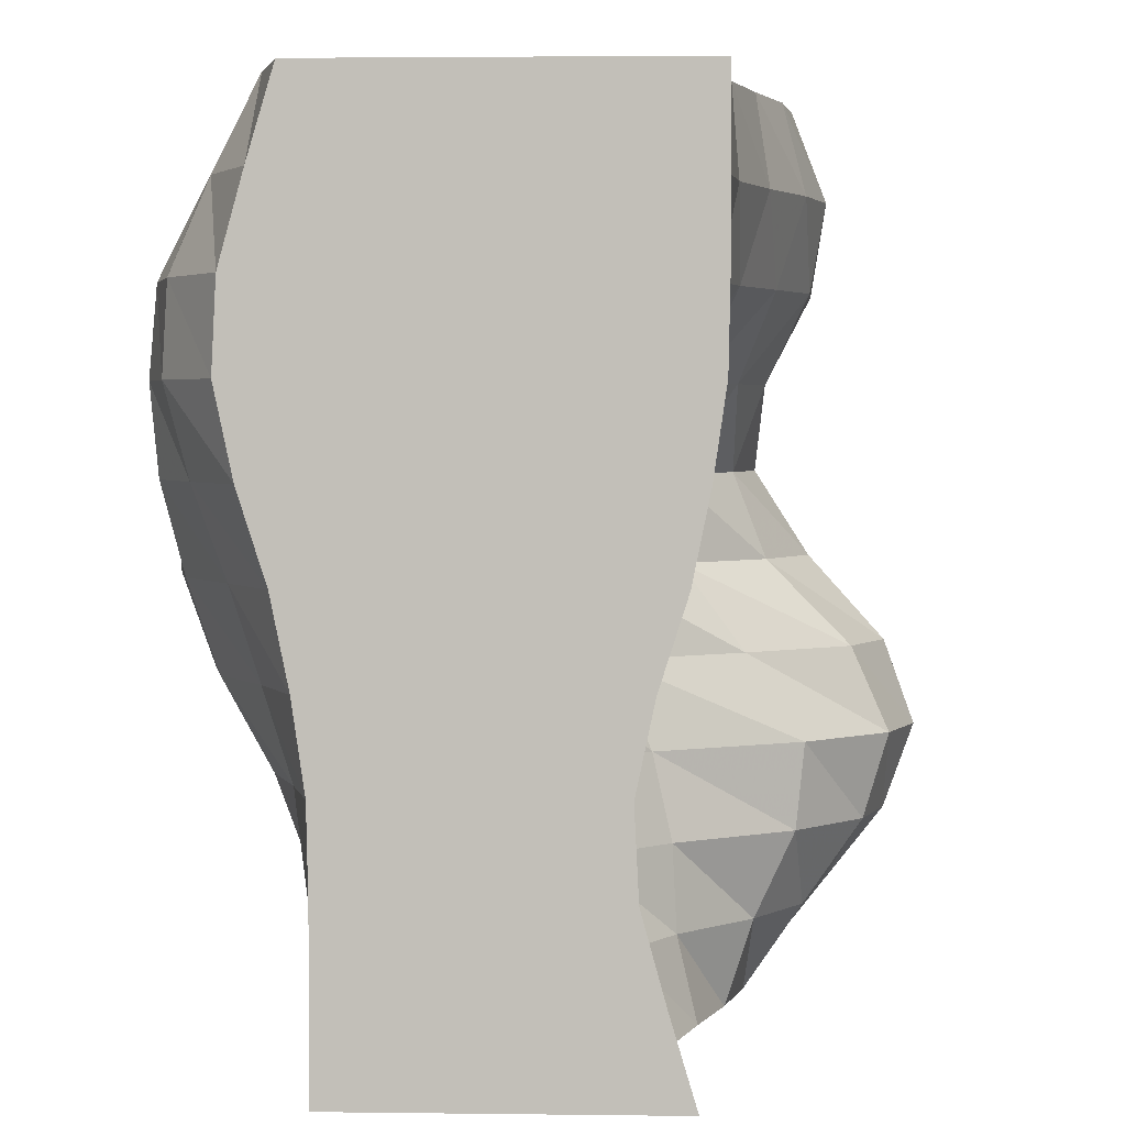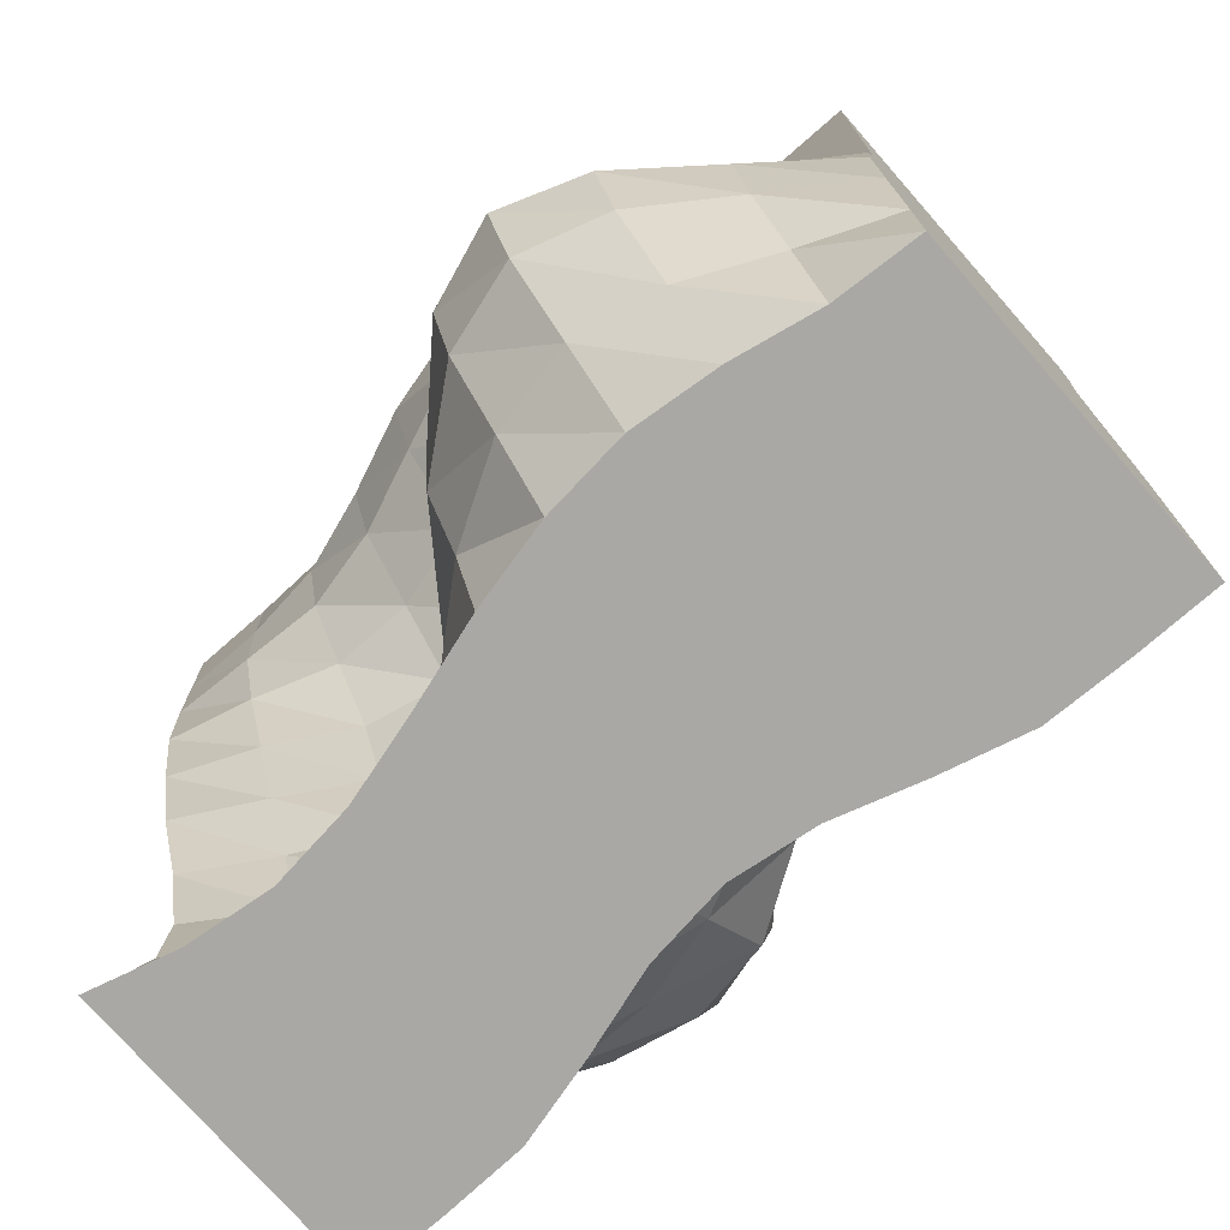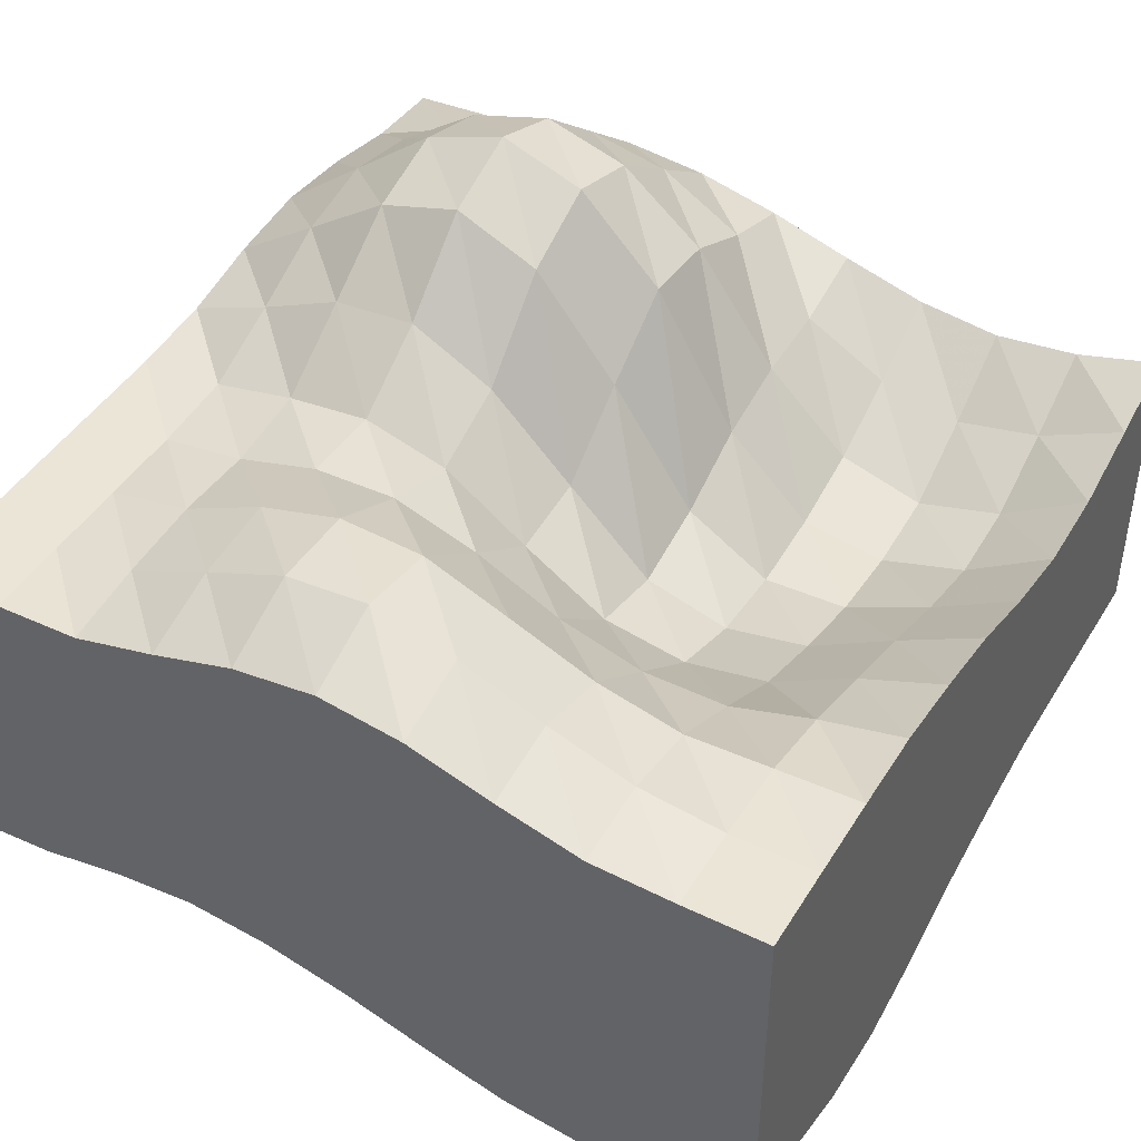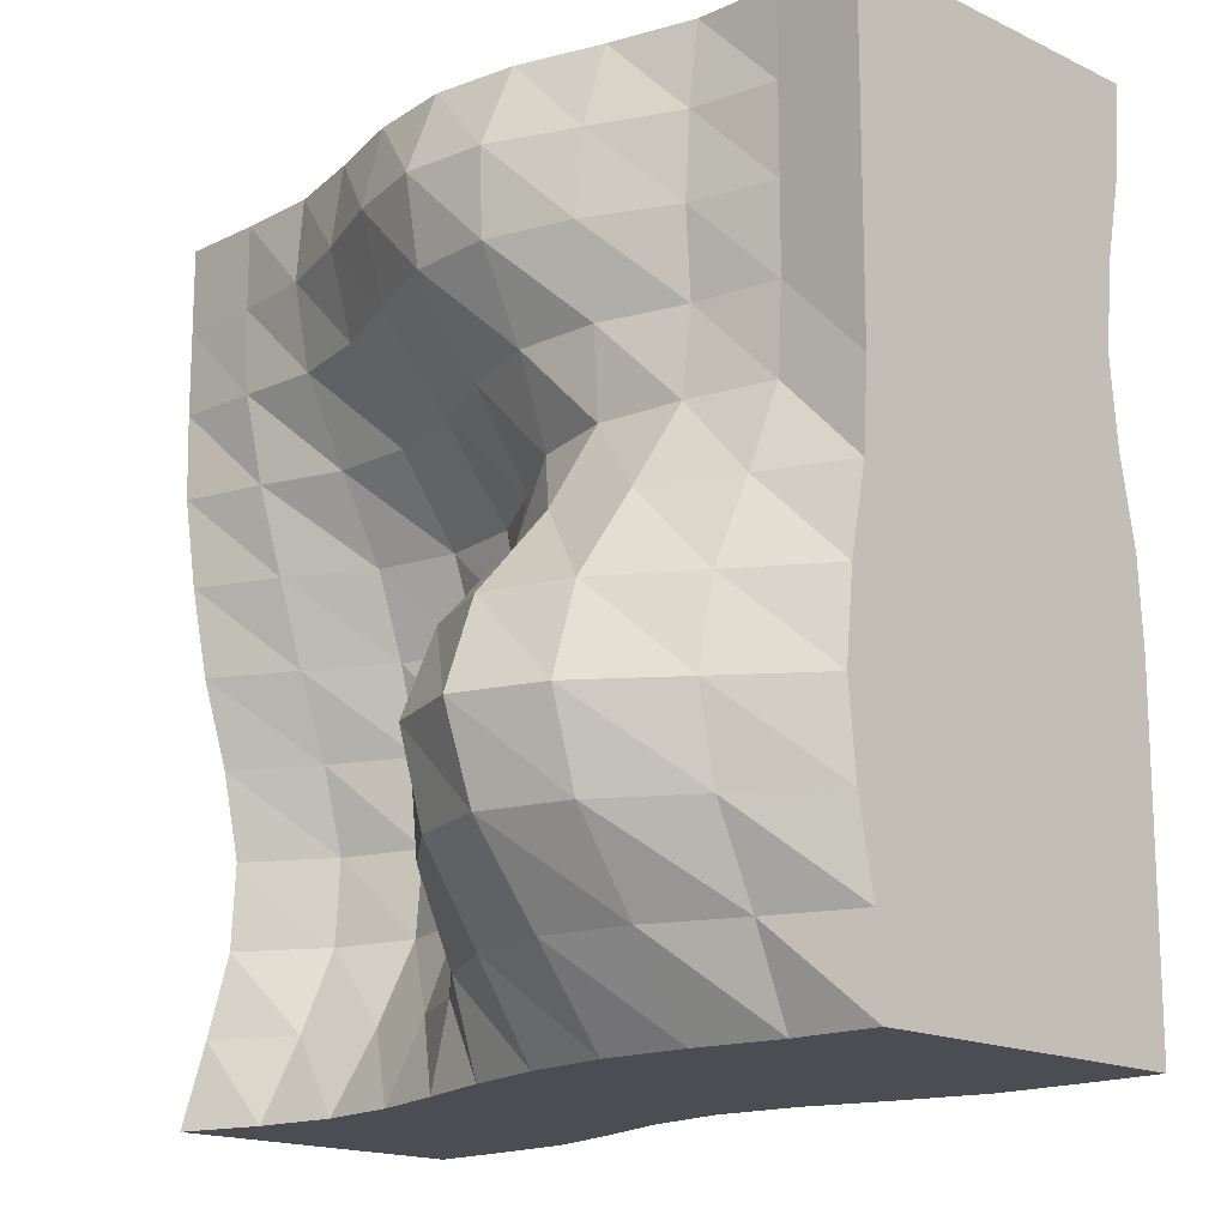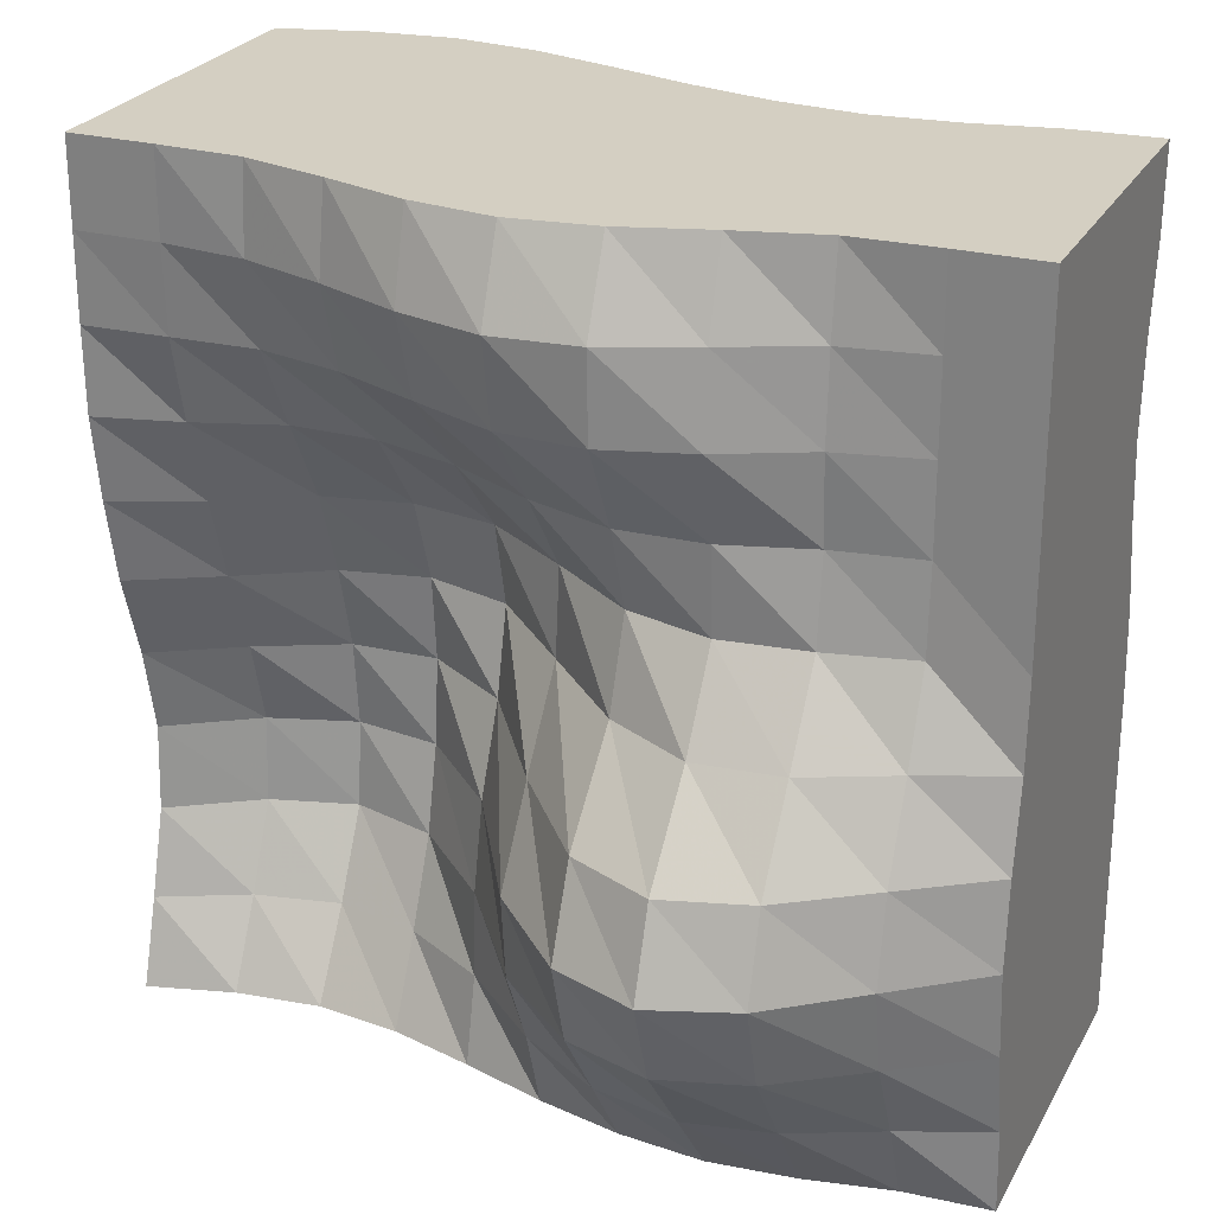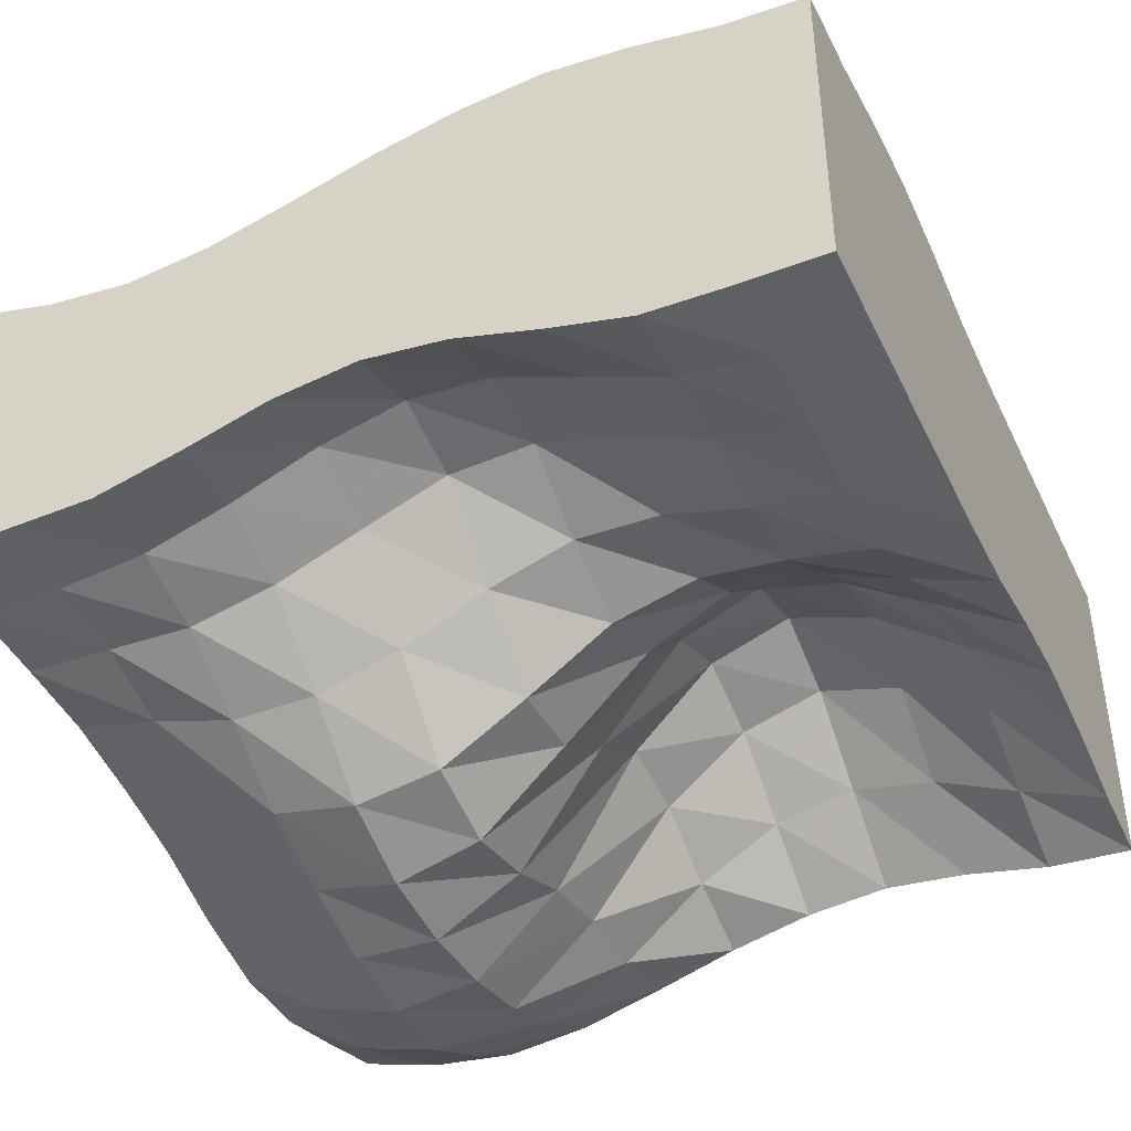
<metadata>
{"format":"obj","ext":"obj","renderer":"f3d","projection":"perspective","resolution":1024,"background":"white","views":[{"elev":3.0,"azim":92.5,"up":"+Z"},{"elev":-75.0,"azim":-138.8,"up":"+Z"},{"elev":44.2,"azim":29.6,"up":"+Y"},{"elev":-16.4,"azim":-134.7,"up":"+Z"},{"elev":25.5,"azim":-157.0,"up":"+Z"},{"elev":-43.1,"azim":-155.7,"up":"+Y"}]}
</metadata>
<code>
v -50 -40 50
v -50 -39.38 40
v -50 -37.4 30
v -50 -36.42 20
v -50 -37.4 10
v -50 -39.38 0
v -50 -40 -10
v -50 -40 -20
v -50 -40 -30
v -50 -40 -40
v -50 -40 -50
v -40 -39.37 50
v -40 -35.25 40
v -40 -30.55 30
v -40 -28.53 20
v -40 -30.55 10
v -40 -35.25 0
v -40 -39.38 -10
v -40 -40 -20
v -40 -40 -30
v -40 -40 -40
v -40 -40 -50
v -30 -37.4 50
v -30 -30.55 40
v -30 -23.64 30
v -30 -20.65 20
v -30 -23.64 10
v -30 -30.55 0
v -30 -37.18 -10
v -30 -38.44 -20
v -30 -37.79 -30
v -30 -38.44 -40
v -30 -39.68 -50
v -20 -36.42 50
v -20 -28.53 40
v -20 -20.65 30
v -20 -17.07 20
v -20 -20.65 10
v -20 -29.63 0
v -20 -36.01 -10
v -20 -35.47 -20
v -20 -32.92 -30
v -20 -33.91 -40
v -20 -37.03 -50
v -10 -37.4 50
v -10 -30.55 40
v -10 -23.64 30
v -10 -20.65 20
v -10 -25.07 10
v -10 -34.89 0
v -10 -38.74 -10
v -10 -35.11 -20
v -10 -29.93 -30
v -10 -29.63 -40
v -10 -33.91 -50
v 0 -39.7 50
v 0 -36.43 40
v 0 -31.76 30
v 0 -30.75 20
v 0 -37.44 10
v 0 -44.75 0
v 0 -45.72 -10
v 0 -38.4 -20
v 0 -30.47 -30
v 0 -28.69 -40
v 0 -32.56 -50
v 10 -42.74 50
v 10 -45.04 40
v 10 -45.53 30
v 10 -47.74 20
v 10 -52.1 10
v 10 -54.53 0
v 10 -52.11 -10
v 10 -43.24 -20
v 10 -34.47 -30
v 10 -31.31 -40
v 10 -33.91 -50
v 20 -45.51 50
v 20 -50.58 40
v 20 -54.95 30
v 20 -57.3 20
v 20 -58.2 10
v 20 -57.29 0
v 20 -53.73 -10
v 20 -46.1 -20
v 20 -38.56 -30
v 20 -35.47 -40
v 20 -37.03 -50
v 30 -46.7 50
v 30 -52.75 40
v 30 -57.84 30
v 30 -58.73 20
v 30 -57.76 10
v 30 -55.09 0
v 30 -51.62 -10
v 30 -46.1 -20
v 30 -40.9 -30
v 30 -38.84 -40
v 30 -39.68 -50
v 40 -45.51 50
v 40 -50.58 40
v 40 -54.95 30
v 40 -55.56 20
v 40 -52.85 10
v 40 -49.17 0
v 40 -45.91 -10
v 40 -42.75 -20
v 40 -40.44 -30
v 40 -40 -40
v 40 -40 -50
v 50 -42.74 50
v 50 -45.73 40
v 50 -48.49 30
v 50 -48.99 20
v 50 -46.89 10
v 50 -43.69 0
v 50 -41.65 -10
v 50 -40.21 -20
v 50 -40 -30
v 50 -40 -40
v 50 -40 -50
v -50 4e-06 -50
v -50 0.625 -40
v -50 2.596 -30
v -50 3.583 -20
v -50 2.596 -10
v -50 0.625 0
v -50 -1e-06 10
v -50 -1e-06 20
v -50 -3e-06 30
v -50 -4e-06 40
v -50 -4e-06 50
v -40 0.625 -50
v -40 4.749 -40
v -40 9.445 -30
v -40 11.47 -20
v -40 9.445 -10
v -40 4.749 0
v -40 0.625 10
v -40 -1e-06 20
v -40 -3e-06 30
v -40 -4e-06 40
v -40 -4e-06 50
v -30 2.596 -50
v -30 9.445 -40
v -30 16.36 -30
v -30 19.35 -20
v -30 16.36 -10
v -30 9.445 0
v -30 2.819 10
v -30 1.563 20
v -30 2.206 30
v -30 1.563 40
v -30 0.3189 50
v -20 3.583 -50
v -20 11.47 -40
v -20 19.35 -30
v -20 22.93 -20
v -20 19.35 -10
v -20 10.37 0
v -20 3.989 10
v -20 4.531 20
v -20 7.082 30
v -20 6.092 40
v -20 2.972 50
v -10 2.596 -50
v -10 9.445 -40
v -10 16.36 -30
v -10 19.35 -20
v -10 14.93 -10
v -10 5.11 0
v -10 1.263 10
v -10 4.893 20
v -10 10.07 30
v -10 10.37 40
v -10 6.092 50
v 0 0.3017 -50
v 0 3.573 -40
v 0 8.239 -30
v 0 9.246 -20
v 0 2.557 -10
v 0 -4.748 0
v 0 -5.723 10
v 0 1.599 20
v 0 9.533 30
v 0 11.31 40
v 0 7.441 50
v 10 -2.739 -50
v 10 -5.041 -40
v 10 -5.529 -30
v 10 -7.743 -20
v 10 -12.1 -10
v 10 -14.53 0
v 10 -12.11 10
v 10 -3.238 20
v 10 5.533 30
v 10 8.694 40
v 10 6.092 50
v 20 -5.505 -50
v 20 -10.58 -40
v 20 -14.95 -30
v 20 -17.3 -20
v 20 -18.2 -10
v 20 -17.29 0
v 20 -13.73 10
v 20 -6.096 20
v 20 1.438 30
v 20 4.531 40
v 20 2.972 50
v 30 -6.698 -50
v 30 -12.75 -40
v 30 -17.84 -30
v 30 -18.73 -20
v 30 -17.76 -10
v 30 -15.09 0
v 30 -11.62 10
v 30 -6.101 20
v 30 -0.9003 30
v 30 1.156 40
v 30 0.3189 50
v 40 -5.505 -50
v 40 -10.58 -40
v 40 -14.95 -30
v 40 -15.56 -20
v 40 -12.85 -10
v 40 -9.165 0
v 40 -5.908 10
v 40 -2.753 20
v 40 -0.4406 30
v 40 -4e-06 40
v 40 -4e-06 50
v 50 -2.739 -50
v 50 -5.731 -40
v 50 -8.486 -30
v 50 -8.994 -20
v 50 -6.886 -10
v 50 -3.686 0
v 50 -1.653 10
v 50 -0.2074 20
v 50 -3e-06 30
v 50 -4e-06 40
v 50 -4e-06 50
f 22 10 11
f 33 21 22
f 44 32 33
f 55 43 44
f 66 54 55
f 77 65 66
f 88 76 77
f 99 87 88
f 110 98 99
f 121 109 110
f 21 9 10
f 32 20 21
f 43 31 32
f 54 42 43
f 65 53 54
f 76 64 65
f 87 75 76
f 98 86 87
f 109 97 98
f 120 108 109
f 20 8 9
f 31 19 20
f 42 30 31
f 53 41 42
f 64 52 53
f 75 63 64
f 86 74 75
f 97 85 86
f 108 96 97
f 119 107 108
f 19 7 8
f 30 18 19
f 41 29 30
f 52 40 41
f 63 51 52
f 74 62 63
f 85 73 74
f 96 84 85
f 107 95 96
f 118 106 107
f 18 6 7
f 29 17 18
f 40 28 29
f 51 39 40
f 62 50 51
f 73 61 62
f 84 72 73
f 95 83 84
f 106 94 95
f 117 105 106
f 17 5 6
f 28 16 17
f 39 27 28
f 50 38 39
f 61 49 50
f 72 60 61
f 83 71 72
f 94 82 83
f 105 93 94
f 116 104 105
f 16 4 5
f 27 15 16
f 38 26 27
f 49 37 38
f 60 48 49
f 71 59 60
f 82 70 71
f 93 81 82
f 104 92 93
f 115 103 104
f 15 3 4
f 26 14 15
f 37 25 26
f 48 36 37
f 59 47 48
f 70 58 59
f 81 69 70
f 92 80 81
f 103 91 92
f 114 102 103
f 14 2 3
f 25 13 14
f 36 24 25
f 47 35 36
f 58 46 47
f 69 57 58
f 80 68 69
f 91 79 80
f 102 90 91
f 113 101 102
f 13 1 2
f 24 12 13
f 35 23 24
f 46 34 35
f 57 45 46
f 68 56 57
f 79 67 68
f 90 78 79
f 101 89 90
f 112 100 101
f 22 21 10
f 33 32 21
f 44 43 32
f 55 54 43
f 66 65 54
f 77 76 65
f 88 87 76
f 99 98 87
f 110 109 98
f 121 120 109
f 21 20 9
f 32 31 20
f 43 42 31
f 54 53 42
f 65 64 53
f 76 75 64
f 87 86 75
f 98 97 86
f 109 108 97
f 120 119 108
f 20 19 8
f 31 30 19
f 42 41 30
f 53 52 41
f 64 63 52
f 75 74 63
f 86 85 74
f 97 96 85
f 108 107 96
f 119 118 107
f 19 18 7
f 30 29 18
f 41 40 29
f 52 51 40
f 63 62 51
f 74 73 62
f 85 84 73
f 96 95 84
f 107 106 95
f 118 117 106
f 18 17 6
f 29 28 17
f 40 39 28
f 51 50 39
f 62 61 50
f 73 72 61
f 84 83 72
f 95 94 83
f 106 105 94
f 117 116 105
f 17 16 5
f 28 27 16
f 39 38 27
f 50 49 38
f 61 60 49
f 72 71 60
f 83 82 71
f 94 93 82
f 105 104 93
f 116 115 104
f 16 15 4
f 27 26 15
f 38 37 26
f 49 48 37
f 60 59 48
f 71 70 59
f 82 81 70
f 93 92 81
f 104 103 92
f 115 114 103
f 15 14 3
f 26 25 14
f 37 36 25
f 48 47 36
f 59 58 47
f 70 69 58
f 81 80 69
f 92 91 80
f 103 102 91
f 114 113 102
f 14 13 2
f 25 24 13
f 36 35 24
f 47 46 35
f 58 57 46
f 69 68 57
f 80 79 68
f 91 90 79
f 102 101 90
f 113 112 101
f 13 12 1
f 24 23 12
f 35 34 23
f 46 45 34
f 57 56 45
f 68 67 56
f 79 78 67
f 90 89 78
f 101 100 89
f 112 111 100
f 143 131 132
f 154 142 143
f 165 153 154
f 176 164 165
f 187 175 176
f 198 186 187
f 209 197 198
f 220 208 209
f 231 219 220
f 242 230 231
f 142 130 131
f 153 141 142
f 164 152 153
f 175 163 164
f 186 174 175
f 197 185 186
f 208 196 197
f 219 207 208
f 230 218 219
f 241 229 230
f 141 129 130
f 152 140 141
f 163 151 152
f 174 162 163
f 185 173 174
f 196 184 185
f 207 195 196
f 218 206 207
f 229 217 218
f 240 228 229
f 140 128 129
f 151 139 140
f 162 150 151
f 173 161 162
f 184 172 173
f 195 183 184
f 206 194 195
f 217 205 206
f 228 216 217
f 239 227 228
f 139 127 128
f 150 138 139
f 161 149 150
f 172 160 161
f 183 171 172
f 194 182 183
f 205 193 194
f 216 204 205
f 227 215 216
f 238 226 227
f 138 126 127
f 149 137 138
f 160 148 149
f 171 159 160
f 182 170 171
f 193 181 182
f 204 192 193
f 215 203 204
f 226 214 215
f 237 225 226
f 137 125 126
f 148 136 137
f 159 147 148
f 170 158 159
f 181 169 170
f 192 180 181
f 203 191 192
f 214 202 203
f 225 213 214
f 236 224 225
f 136 124 125
f 147 135 136
f 158 146 147
f 169 157 158
f 180 168 169
f 191 179 180
f 202 190 191
f 213 201 202
f 224 212 213
f 235 223 224
f 135 123 124
f 146 134 135
f 157 145 146
f 168 156 157
f 179 167 168
f 190 178 179
f 201 189 190
f 212 200 201
f 223 211 212
f 234 222 223
f 134 122 123
f 145 133 134
f 156 144 145
f 167 155 156
f 178 166 167
f 189 177 178
f 200 188 189
f 211 199 200
f 222 210 211
f 233 221 222
f 143 142 131
f 154 153 142
f 165 164 153
f 176 175 164
f 187 186 175
f 198 197 186
f 209 208 197
f 220 219 208
f 231 230 219
f 242 241 230
f 142 141 130
f 153 152 141
f 164 163 152
f 175 174 163
f 186 185 174
f 197 196 185
f 208 207 196
f 219 218 207
f 230 229 218
f 241 240 229
f 141 140 129
f 152 151 140
f 163 162 151
f 174 173 162
f 185 184 173
f 196 195 184
f 207 206 195
f 218 217 206
f 229 228 217
f 240 239 228
f 140 139 128
f 151 150 139
f 162 161 150
f 173 172 161
f 184 183 172
f 195 194 183
f 206 205 194
f 217 216 205
f 228 227 216
f 239 238 227
f 139 138 127
f 150 149 138
f 161 160 149
f 172 171 160
f 183 182 171
f 194 193 182
f 205 204 193
f 216 215 204
f 227 226 215
f 238 237 226
f 138 137 126
f 149 148 137
f 160 159 148
f 171 170 159
f 182 181 170
f 193 192 181
f 204 203 192
f 215 214 203
f 226 225 214
f 237 236 225
f 137 136 125
f 148 147 136
f 159 158 147
f 170 169 158
f 181 180 169
f 192 191 180
f 203 202 191
f 214 213 202
f 225 224 213
f 236 235 224
f 136 135 124
f 147 146 135
f 158 157 146
f 169 168 157
f 180 179 168
f 191 190 179
f 202 201 190
f 213 212 201
f 224 223 212
f 235 234 223
f 135 134 123
f 146 145 134
f 157 156 145
f 168 167 156
f 179 178 167
f 190 189 178
f 201 200 189
f 212 211 200
f 223 222 211
f 234 233 222
f 134 133 122
f 145 144 133
f 156 155 144
f 167 166 155
f 178 177 166
f 189 188 177
f 200 199 188
f 211 210 199
f 222 221 210
f 233 232 221
f 132 1 12
f 23 143 12
f 34 154 23
f 45 165 34
f 100 111 231
f 67 187 56
f 187 176 56
f 165 45 176
f 78 89 209
f 89 100 220
f 111 242 231
f 143 132 12
f 67 78 198
f 112 242 111
f 154 143 23
f 45 56 176
f 187 67 198
f 198 78 209
f 209 89 220
f 220 100 231
f 165 154 34
f 112 241 242
f 113 241 112
f 113 240 241
f 114 240 113
f 114 239 240
f 115 239 114
f 115 238 239
f 116 238 115
f 116 237 238
f 117 237 116
f 117 236 237
f 118 236 117
f 118 235 236
f 119 235 118
f 119 234 235
f 120 234 119
f 120 233 234
f 121 233 120
f 121 232 233
f 122 22 11
f 122 133 22
f 177 77 66
f 133 33 22
f 133 144 33
f 99 199 210
f 144 44 33
f 144 155 44
f 88 188 199
f 166 177 66
f 77 177 188
f 166 66 55
f 110 210 221
f 155 55 44
f 110 99 210
f 88 77 188
f 2 1 132
f 121 110 221
f 155 166 55
f 232 121 221
f 99 88 199
f 2 132 131
f 3 2 131
f 3 131 130
f 4 3 130
f 4 130 129
f 5 4 129
f 5 129 128
f 6 5 128
f 6 128 127
f 7 6 127
f 7 127 126
f 8 7 126
f 8 126 125
f 9 8 125
f 9 125 124
f 10 9 124
f 10 124 123
f 11 10 123
f 11 123 122

</code>
